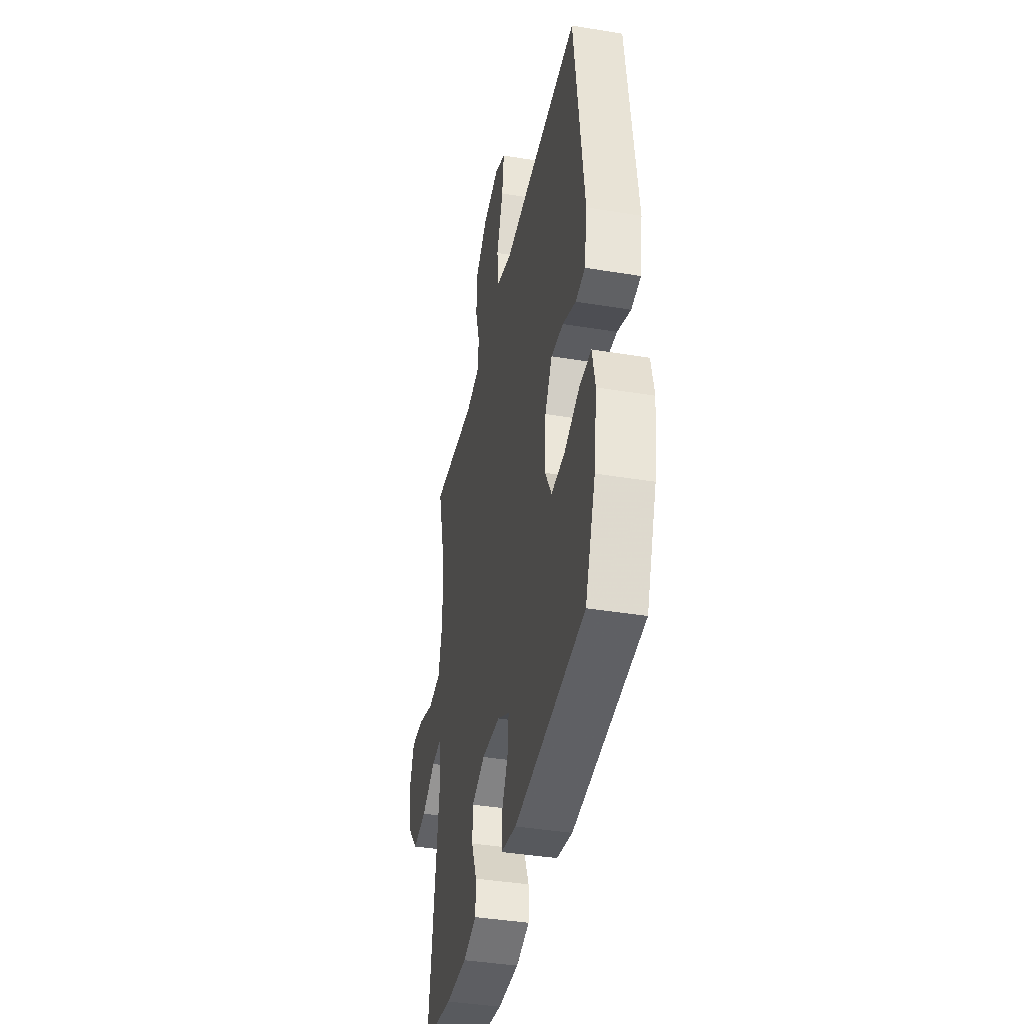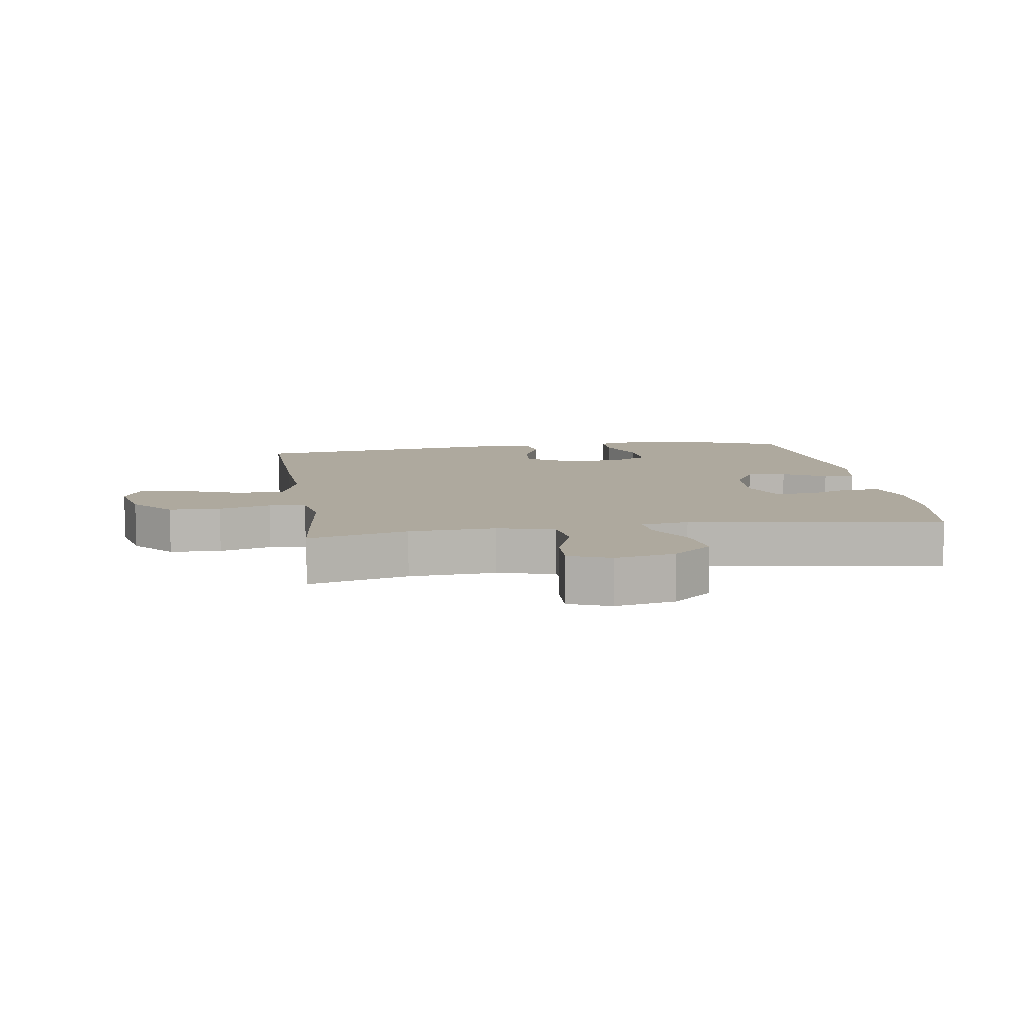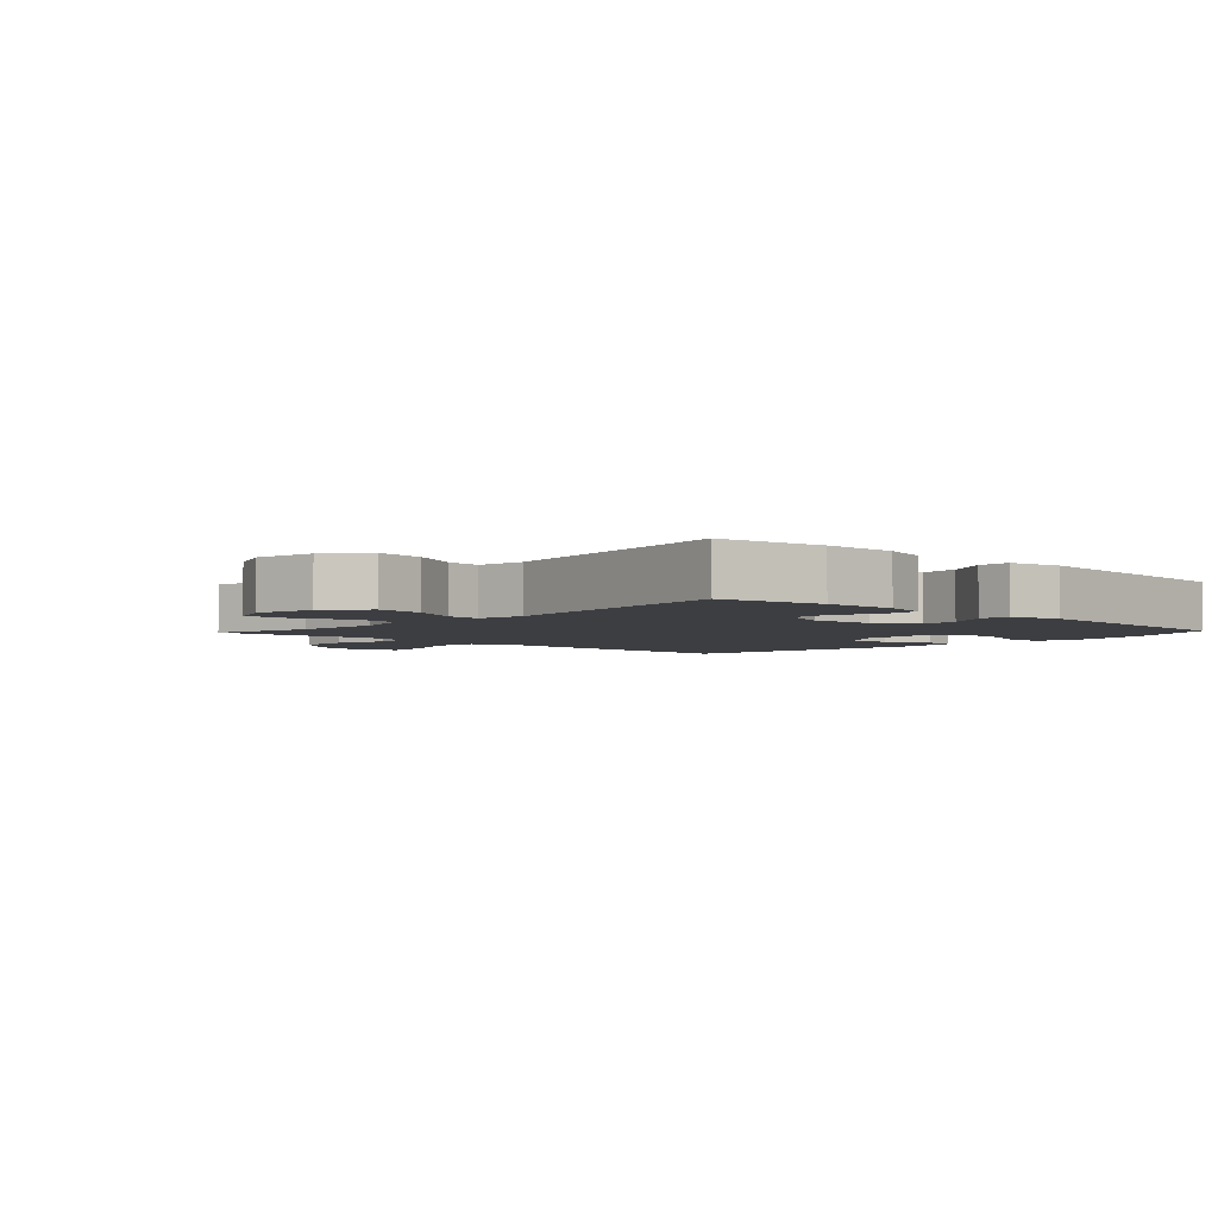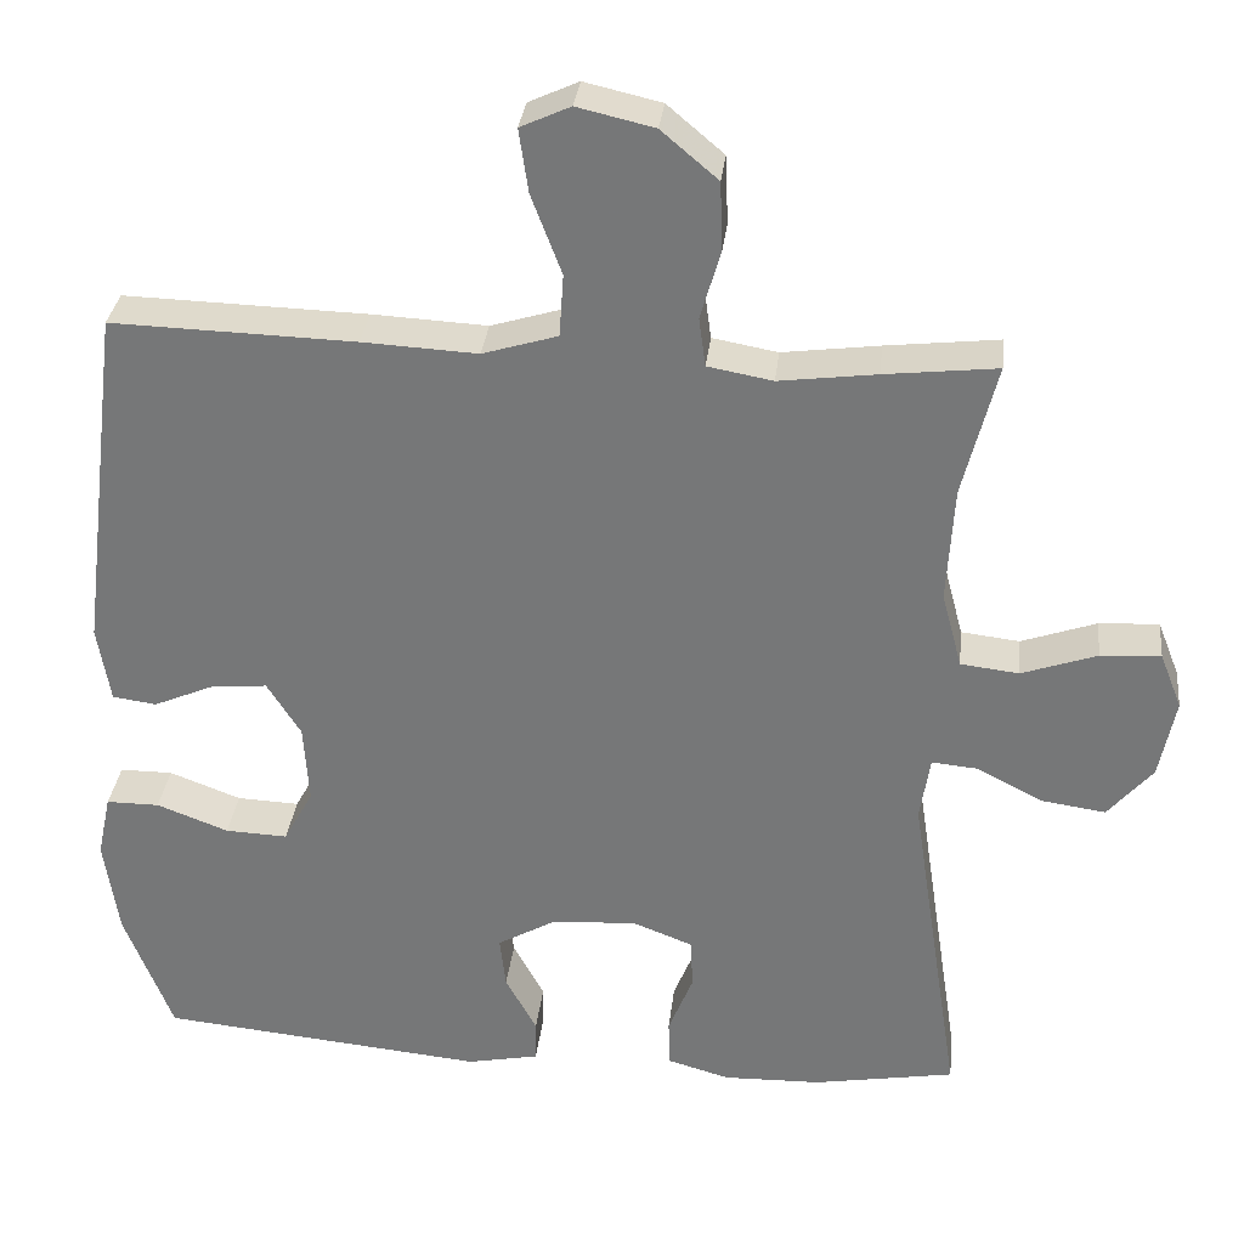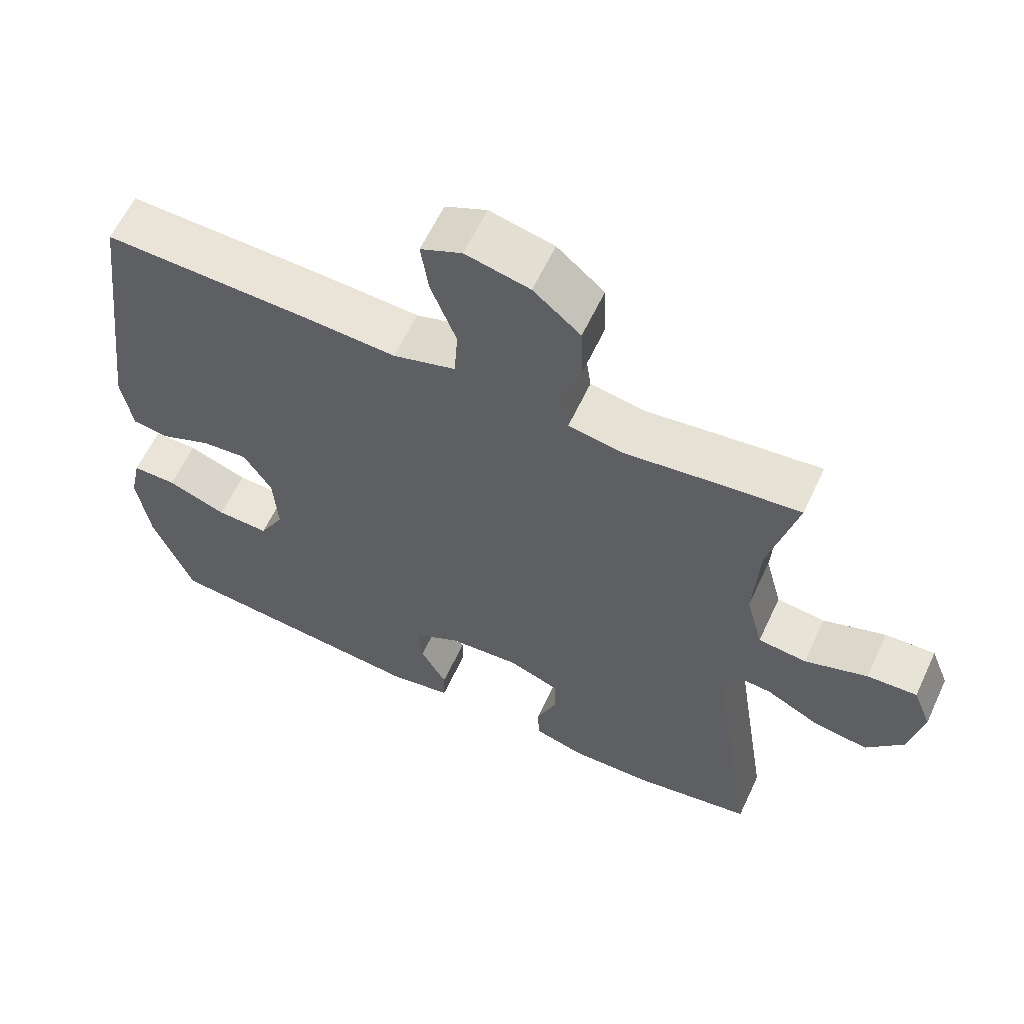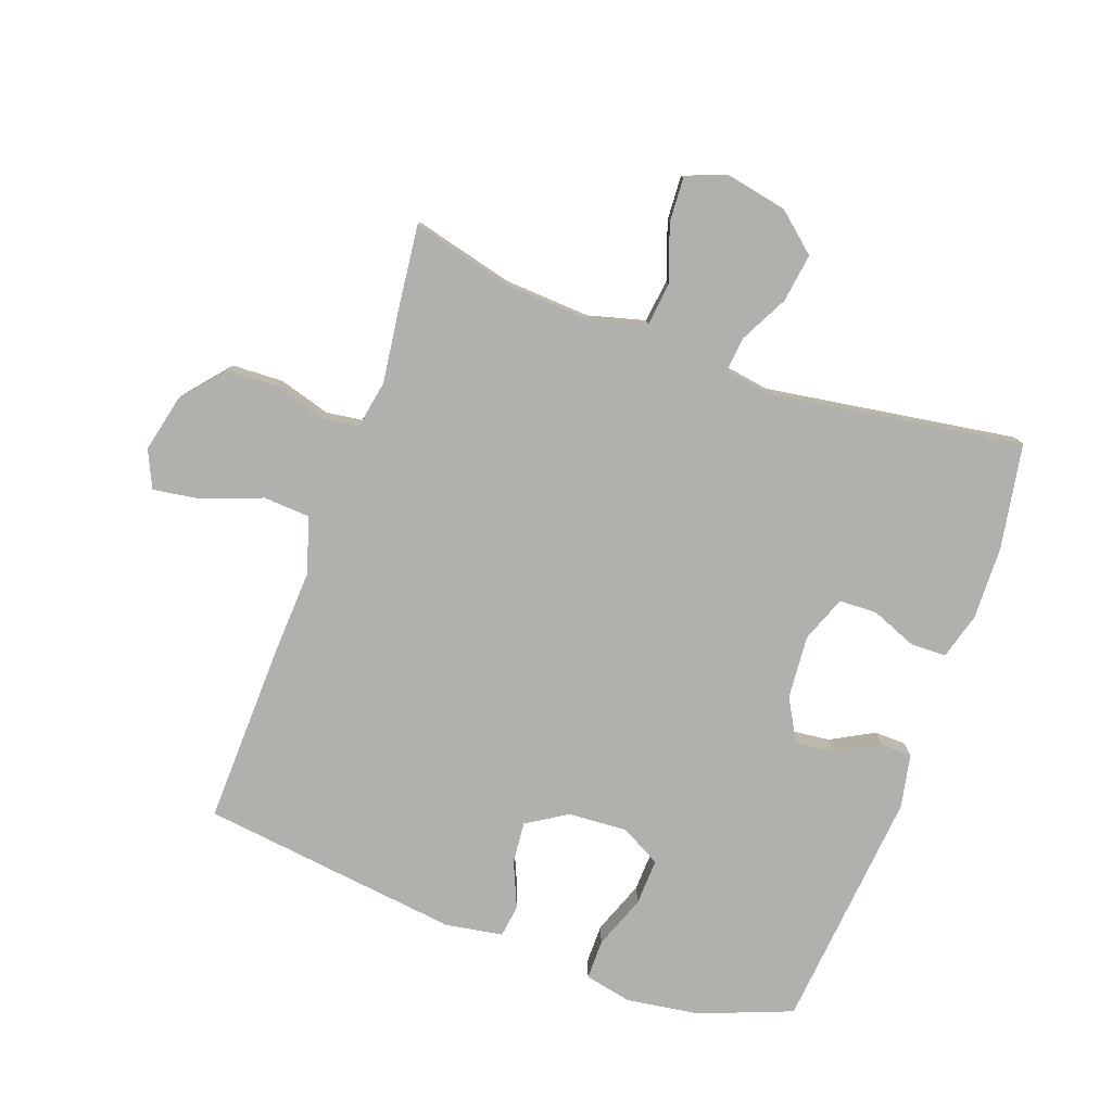
<metadata>
{"format":"obj","ext":"obj","renderer":"f3d","projection":"perspective","resolution":1024,"background":"white","views":[{"elev":-40.2,"azim":-101.5,"up":"+Z"},{"elev":9.0,"azim":81.3,"up":"+Y"},{"elev":-3.6,"azim":136.9,"up":"+Y"},{"elev":32.0,"azim":6.4,"up":"+Z"},{"elev":61.0,"azim":25.0,"up":"+Z"},{"elev":-78.7,"azim":70.2,"up":"+Y"}]}
</metadata>
<code>
v 0.5 0.07 0.5
v 0.46 0.07 0.342
v 0.452 0.07 0.205
v 0.476 0.07 0.115
v 0.545 0.07 0.107
v 0.634 0.07 0.138
v 0.705 0.07 0.142
v 0.731 0.07 0.076
v 0.712 0.07 -0.019
v 0.659 0.07 -0.081
v 0.582 0.07 -0.07
v 0.505 0.07 -0.03
v 0.451 0.07 -0.025
v 0.439 0.07 -0.101
v 0.5 0.07 -0.5
v 0.333 0.07 -0.529
v 0.217 0.07 -0.532
v 0.143 0.07 -0.511
v 0.142 0.07 -0.454
v 0.171 0.07 -0.382
v 0.169 0.07 -0.322
v 0.096 0.07 -0.294
v -0.005 0.07 -0.302
v -0.072 0.07 -0.34
v -0.065 0.07 -0.402
v -0.028 0.07 -0.47
v -0.029 0.07 -0.52
v -0.114 0.07 -0.537
v -0.5 0.07 -0.5
v -0.557 0.07 -0.353
v -0.574 0.07 -0.237
v -0.558 0.07 -0.162
v -0.495 0.07 -0.162
v -0.41 0.07 -0.194
v -0.336 0.07 -0.197
v -0.301 0.07 -0.133
v -0.307 0.07 -0.039
v -0.347 0.07 0.025
v -0.413 0.07 0.019
v -0.485 0.07 -0.012
v -0.537 0.07 -0.005
v -0.552 0.07 0.086
v -0.5 0.07 0.5
v -0.212 0.07 0.492
v -0.076 0.07 0.485
v 0.013 0.07 0.512
v 0.018 0.07 0.586
v -0.018 0.07 0.681
v -0.029 0.07 0.756
v 0.03 0.07 0.783
v 0.121 0.07 0.762
v 0.188 0.07 0.705
v 0.191 0.07 0.624
v 0.167 0.07 0.542
v 0.175 0.07 0.484
v 0.252 0.07 0.47
v 0.367 0.07 0.485
v 0.5 0 0.5
v 0.46 0 0.342
v 0.452 0 0.205
v 0.476 0 0.115
v 0.545 0 0.107
v 0.634 0 0.138
v 0.705 0 0.142
v 0.731 0 0.076
v 0.712 0 -0.019
v 0.659 0 -0.081
v 0.582 0 -0.07
v 0.505 0 -0.03
v 0.451 0 -0.025
v 0.439 0 -0.101
v 0.5 0 -0.5
v 0.333 0 -0.529
v 0.217 0 -0.532
v 0.143 0 -0.511
v 0.142 0 -0.454
v 0.171 0 -0.382
v 0.169 0 -0.322
v 0.096 0 -0.294
v -0.005 0 -0.302
v -0.072 0 -0.34
v -0.065 0 -0.402
v -0.028 0 -0.47
v -0.029 0 -0.52
v -0.114 0 -0.537
v -0.5 0 -0.5
v -0.557 0 -0.353
v -0.574 0 -0.237
v -0.558 0 -0.162
v -0.495 0 -0.162
v -0.41 0 -0.194
v -0.336 0 -0.197
v -0.301 0 -0.133
v -0.307 0 -0.039
v -0.347 0 0.025
v -0.413 0 0.019
v -0.485 0 -0.012
v -0.537 0 -0.005
v -0.552 0 0.086
v -0.5 0 0.5
v -0.212 0 0.492
v -0.076 0 0.485
v 0.013 0 0.512
v 0.018 0 0.586
v -0.018 0 0.681
v -0.029 0 0.756
v 0.03 0 0.783
v 0.121 0 0.762
v 0.188 0 0.705
v 0.191 0 0.624
v 0.167 0 0.542
v 0.175 0 0.484
v 0.252 0 0.47
v 0.367 0 0.485
f 56 57 1 2
f 55 56 2 3
f 51 52 53 54
f 51 54 55
f 50 51 55
f 47 48 49 50
f 47 50 55
f 46 47 55 3
f 42 43 44 45
f 39 40 41 42
f 38 39 42 45
f 37 38 45 46
f 31 32 33 34
f 31 34 35
f 30 31 35
f 29 30 35
f 28 29 35 36
f 25 26 27 28
f 24 25 28 36
f 17 18 19 20
f 17 20 21
f 14 15 16 17
f 13 14 17 21
f 9 10 11 12
f 9 12 13
f 8 9 13
f 5 6 7 8
f 4 5 8 13
f 23 24 36 37
f 22 23 37 46
f 13 21 22 46
f 3 4 13 46
f 59 58 114 113
f 60 59 113 112
f 111 110 109 108
f 112 111 108
f 112 108 107
f 107 106 105 104
f 112 107 104
f 60 112 104 103
f 102 101 100 99
f 99 98 97 96
f 102 99 96 95
f 103 102 95 94
f 91 90 89 88
f 92 91 88
f 92 88 87
f 92 87 86
f 93 92 86 85
f 85 84 83 82
f 93 85 82 81
f 77 76 75 74
f 78 77 74
f 74 73 72 71
f 78 74 71 70
f 69 68 67 66
f 70 69 66
f 70 66 65
f 65 64 63 62
f 70 65 62 61
f 94 93 81 80
f 103 94 80 79
f 103 79 78 70
f 103 70 61 60
f 1 58 59 2
f 2 59 60 3
f 3 60 61 4
f 4 61 62 5
f 5 62 63 6
f 6 63 64 7
f 7 64 65 8
f 8 65 66 9
f 9 66 67 10
f 10 67 68 11
f 11 68 69 12
f 12 69 70 13
f 13 70 71 14
f 14 71 72 15
f 15 72 73 16
f 16 73 74 17
f 17 74 75 18
f 18 75 76 19
f 19 76 77 20
f 20 77 78 21
f 21 78 79 22
f 22 79 80 23
f 23 80 81 24
f 24 81 82 25
f 25 82 83 26
f 26 83 84 27
f 27 84 85 28
f 28 85 86 29
f 29 86 87 30
f 30 87 88 31
f 31 88 89 32
f 32 89 90 33
f 33 90 91 34
f 34 91 92 35
f 35 92 93 36
f 36 93 94 37
f 37 94 95 38
f 38 95 96 39
f 39 96 97 40
f 40 97 98 41
f 41 98 99 42
f 42 99 100 43
f 43 100 101 44
f 44 101 102 45
f 45 102 103 46
f 46 103 104 47
f 47 104 105 48
f 48 105 106 49
f 49 106 107 50
f 50 107 108 51
f 51 108 109 52
f 52 109 110 53
f 53 110 111 54
f 54 111 112 55
f 55 112 113 56
f 56 113 114 57
f 57 114 58 1

</code>
